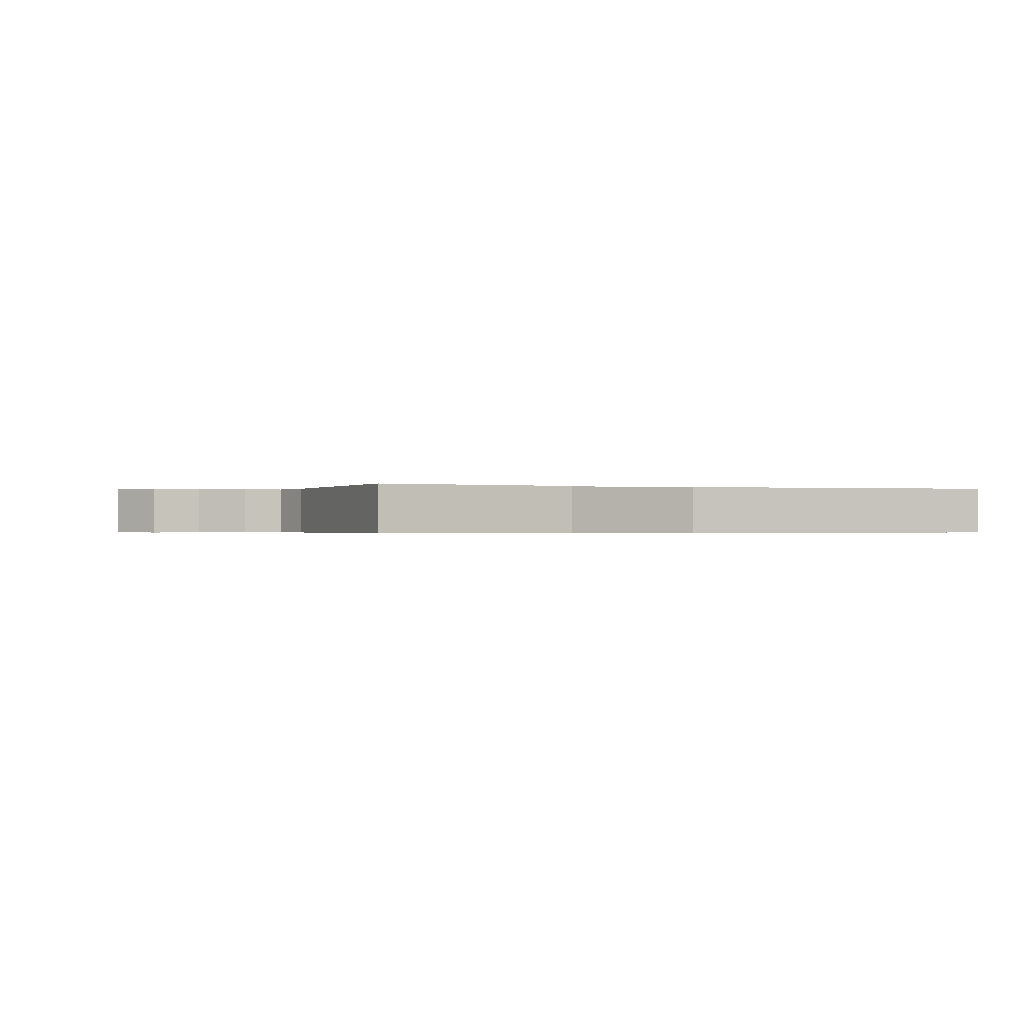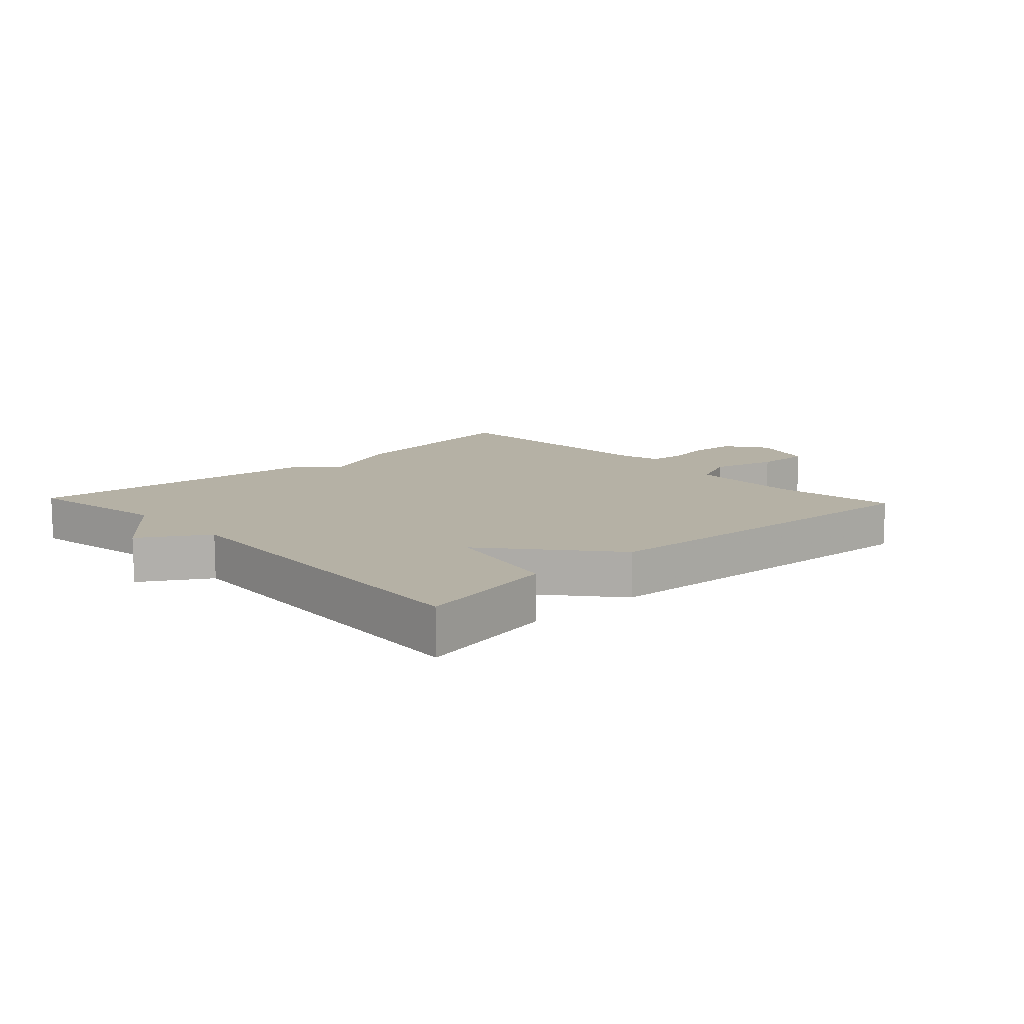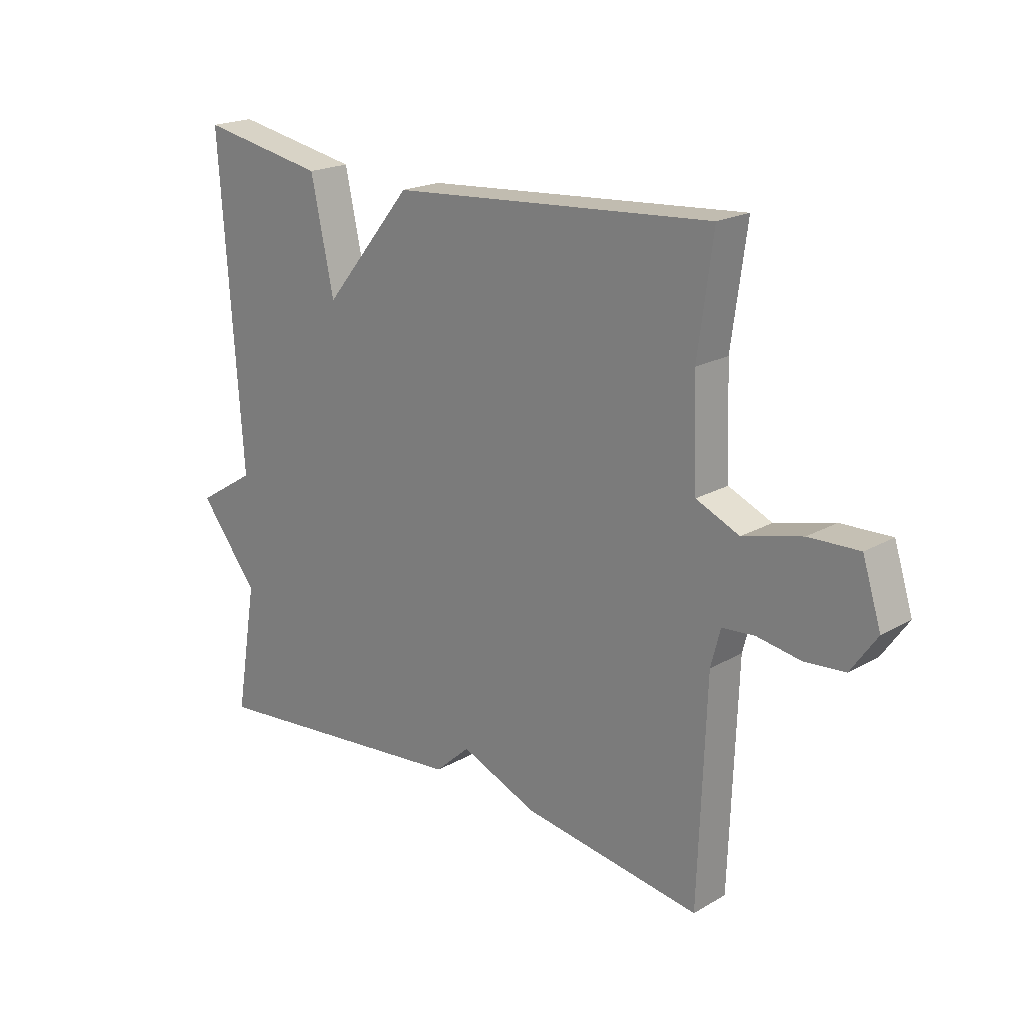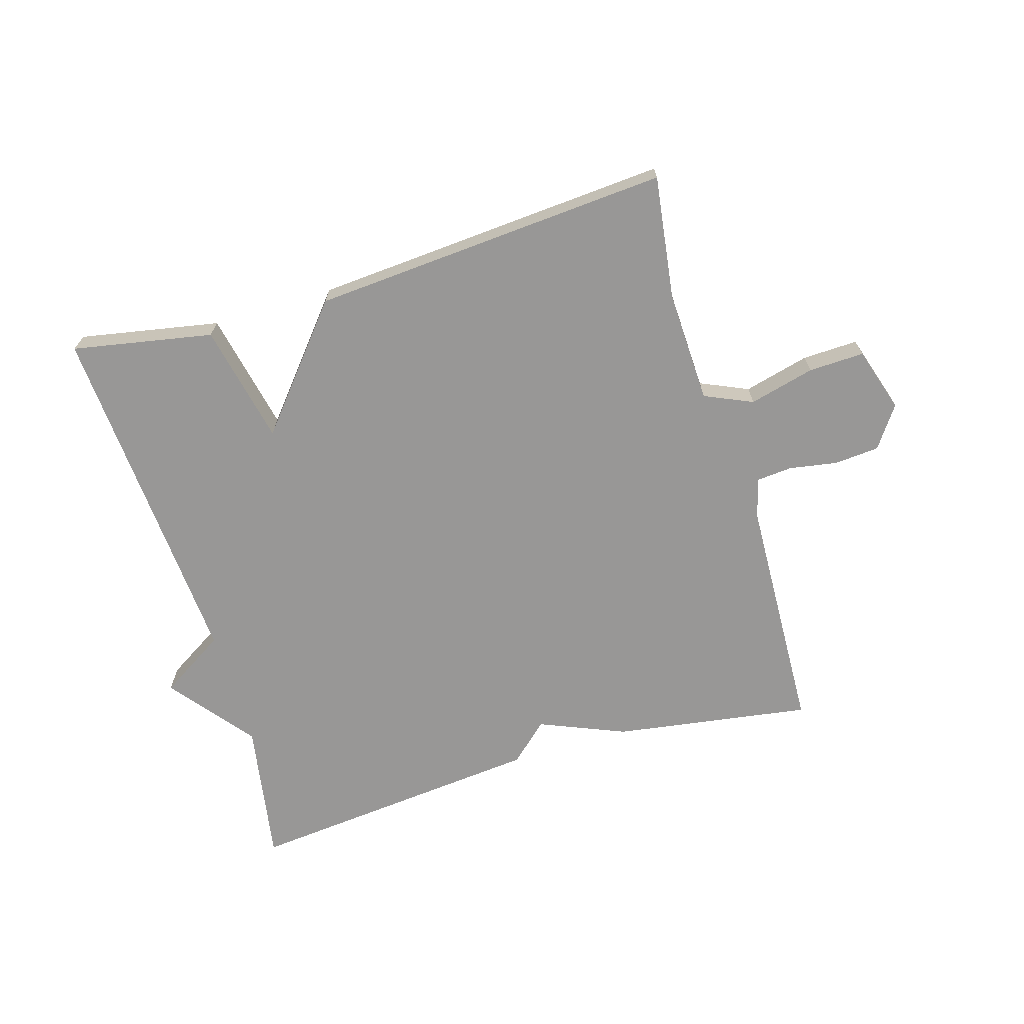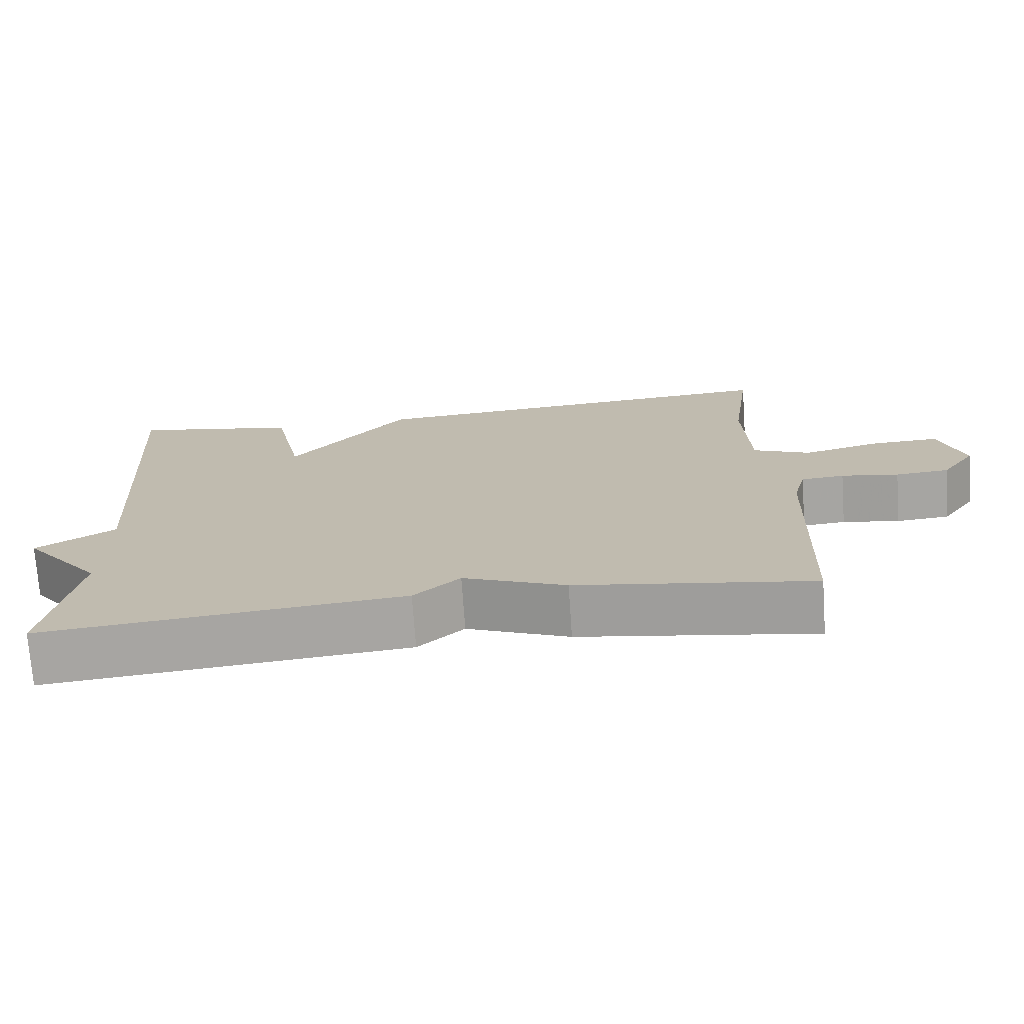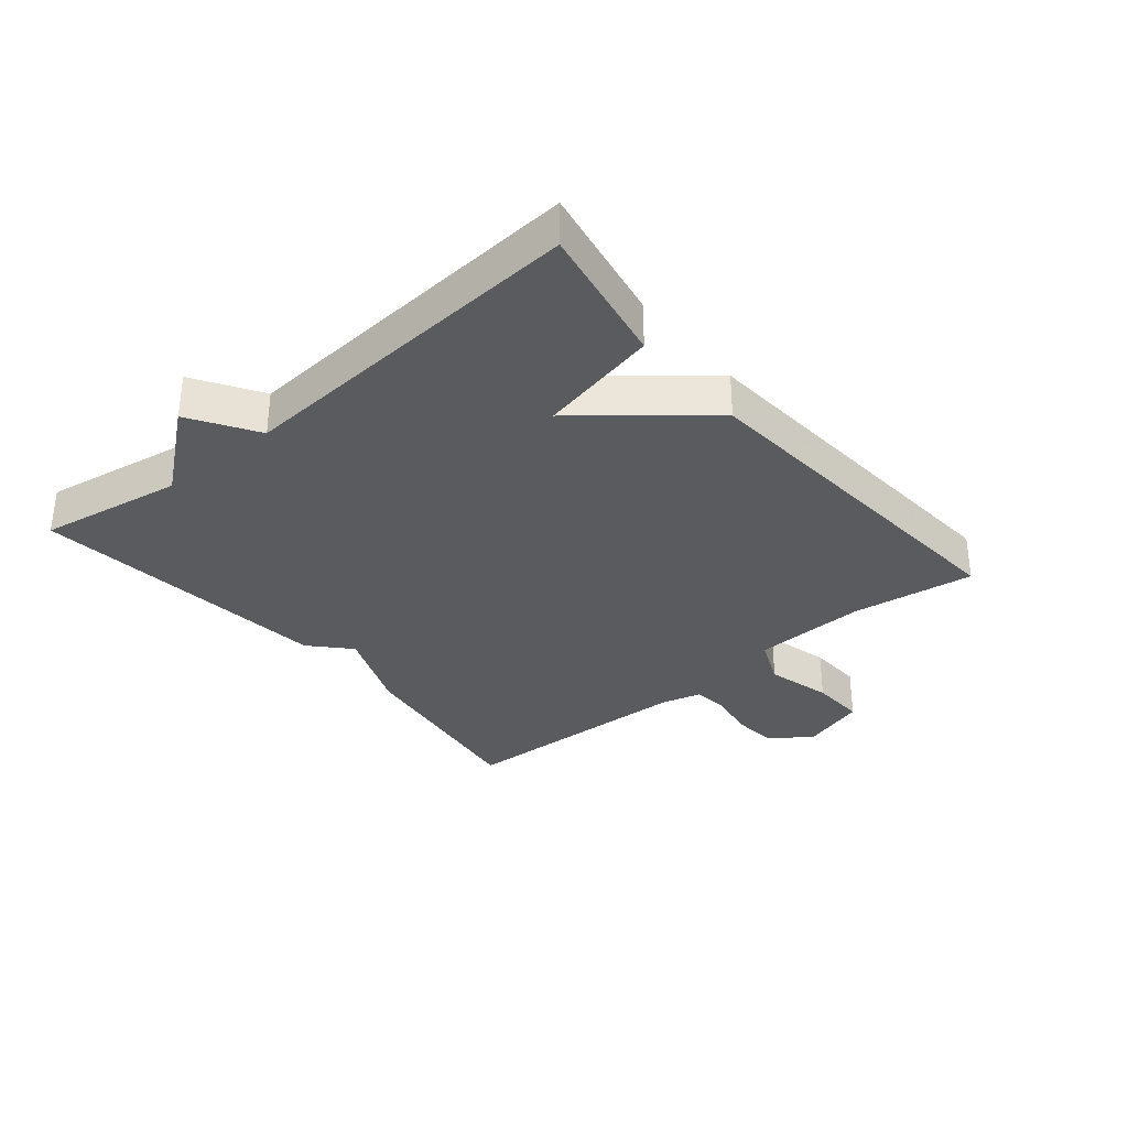
<metadata>
{"format":"obj","ext":"obj","renderer":"f3d","projection":"perspective","resolution":1024,"background":"white","views":[{"elev":-0.5,"azim":159.3,"up":"+Y"},{"elev":11.8,"azim":-43.2,"up":"+Y"},{"elev":20.0,"azim":43.7,"up":"+Z"},{"elev":-68.3,"azim":16.6,"up":"+Y"},{"elev":-73.1,"azim":4.0,"up":"+Z"},{"elev":-32.9,"azim":-50.2,"up":"+Y"}]}
</metadata>
<code>
v -0.5 0.07 -0.5
v -0.461 0.07 -0.27
v -0.567 0.07 -0.136
v -0.461 0.07 -0.07
v -0.5 0.07 0.5
v -0.275 0.07 0.458
v -0.234 0.07 0.266
v -0.075 0.07 0.458
v 0.5 0.07 0.5
v 0.473 0.07 0.303
v 0.48 0.07 0.122
v 0.557 0.07 0.088
v 0.662 0.07 0.115
v 0.751 0.07 0.118
v 0.784 0.07 0.014
v 0.738 0.07 -0.052
v 0.666 0.07 -0.058
v 0.589 0.07 -0.045
v 0.531 0.07 -0.05
v 0.514 0.07 -0.115
v 0.5 0.07 -0.5
v 0.183 0.07 -0.452
v 0.045 0.07 -0.395
v -0.017 0.07 -0.452
v -0.5 0 -0.5
v -0.461 0 -0.27
v -0.567 0 -0.136
v -0.461 0 -0.07
v -0.5 0 0.5
v -0.275 0 0.458
v -0.234 0 0.266
v -0.075 0 0.458
v 0.5 0 0.5
v 0.473 0 0.303
v 0.48 0 0.122
v 0.557 0 0.088
v 0.662 0 0.115
v 0.751 0 0.118
v 0.784 0 0.014
v 0.738 0 -0.052
v 0.666 0 -0.058
v 0.589 0 -0.045
v 0.531 0 -0.05
v 0.514 0 -0.115
v 0.5 0 -0.5
v 0.183 0 -0.452
v 0.045 0 -0.395
v -0.017 0 -0.452
f 23 24 1 2
f 20 21 22 23
f 2 3 4
f 23 2 4
f 20 23 4
f 19 20 4
f 18 19 4
f 16 17 18
f 15 16 18
f 14 15 18
f 13 14 18
f 12 13 18
f 11 12 18 4
f 10 11 4
f 9 10 4
f 8 9 4
f 7 8 4
f 4 5 6 7
f 26 25 48 47
f 47 46 45 44
f 28 27 26
f 28 26 47
f 28 47 44
f 28 44 43
f 28 43 42
f 42 41 40
f 42 40 39
f 42 39 38
f 42 38 37
f 42 37 36
f 28 42 36 35
f 28 35 34
f 28 34 33
f 28 33 32
f 28 32 31
f 31 30 29 28
f 1 25 26 2
f 2 26 27 3
f 3 27 28 4
f 4 28 29 5
f 5 29 30 6
f 6 30 31 7
f 7 31 32 8
f 8 32 33 9
f 9 33 34 10
f 10 34 35 11
f 11 35 36 12
f 12 36 37 13
f 13 37 38 14
f 14 38 39 15
f 15 39 40 16
f 16 40 41 17
f 17 41 42 18
f 18 42 43 19
f 19 43 44 20
f 20 44 45 21
f 21 45 46 22
f 22 46 47 23
f 23 47 48 24
f 24 48 25 1

</code>
